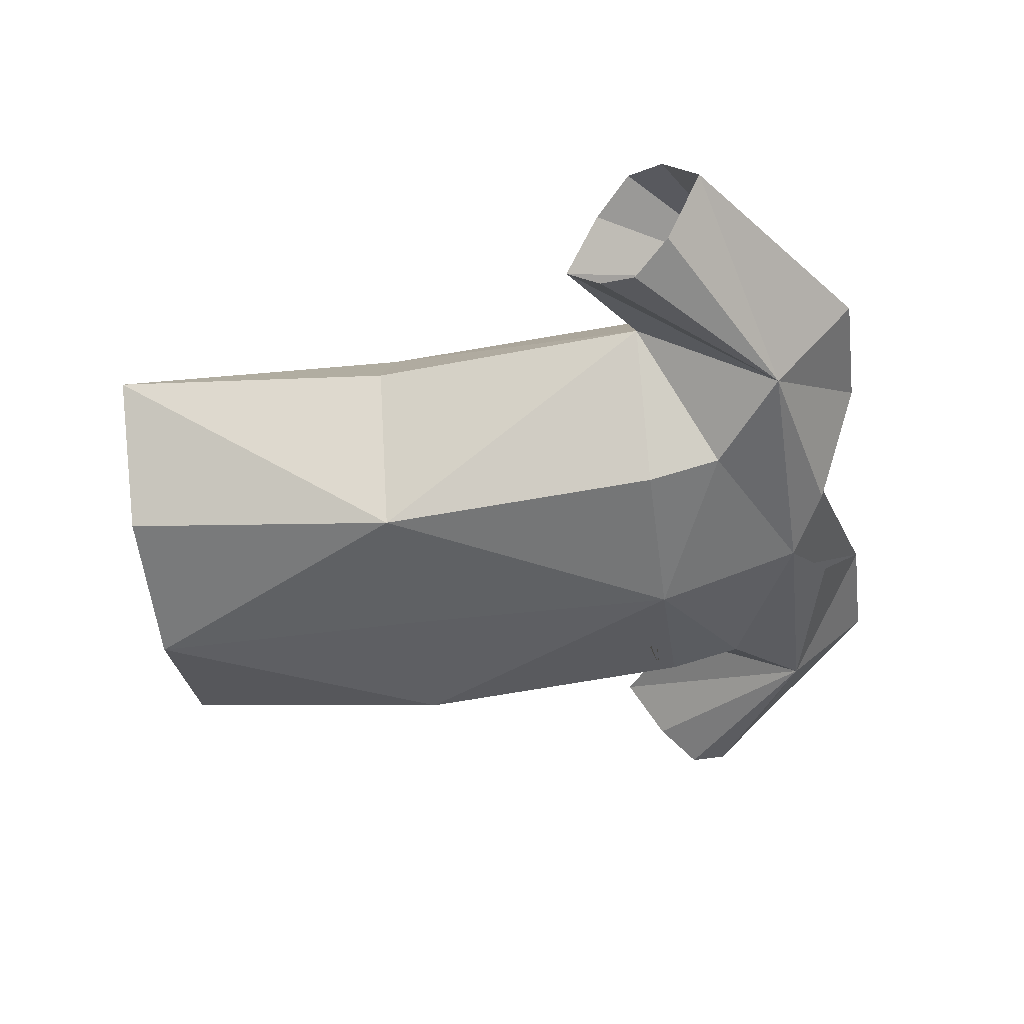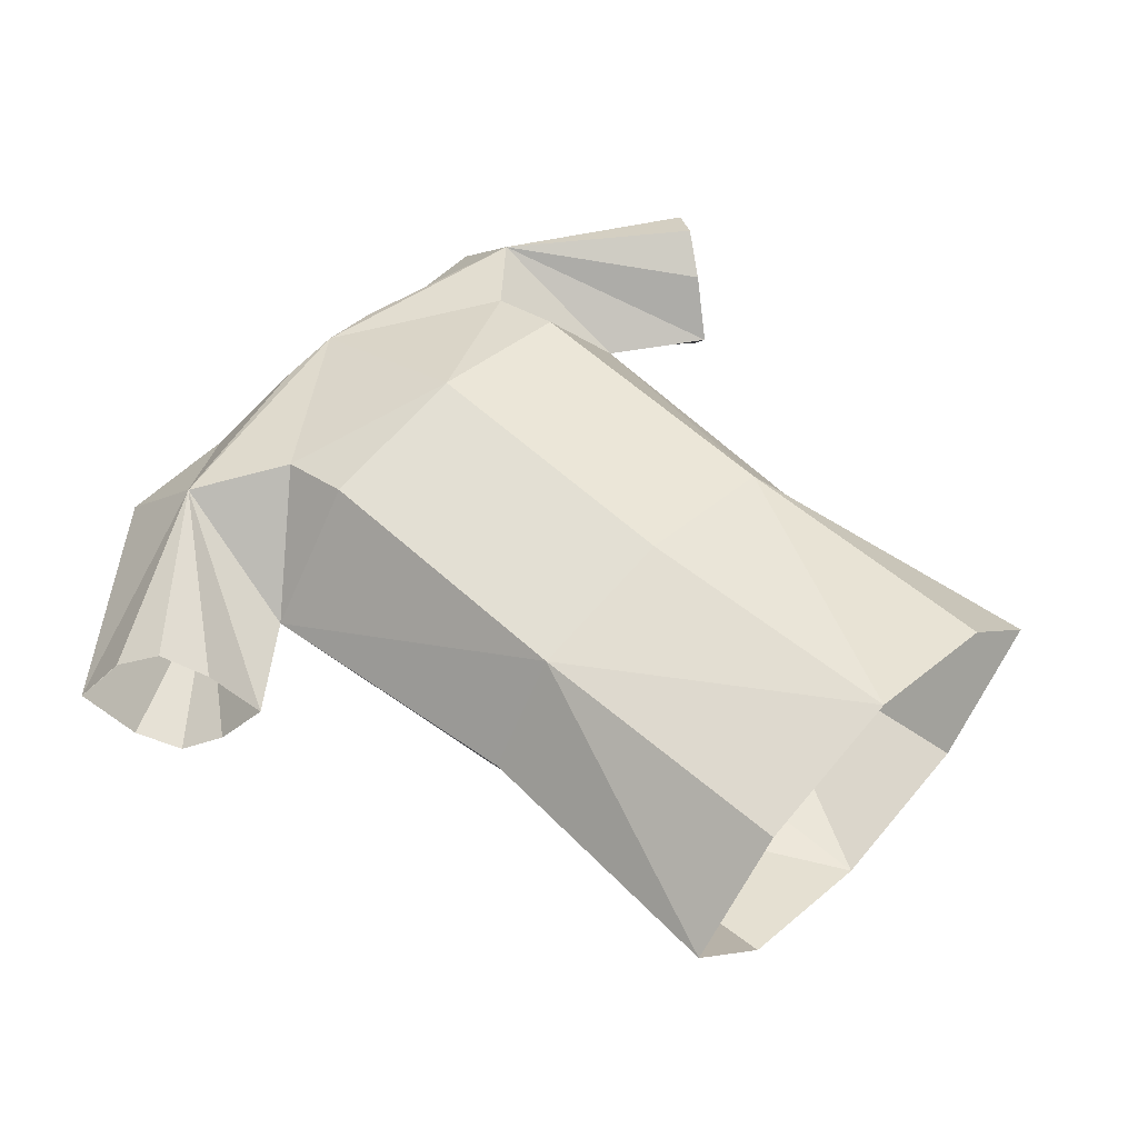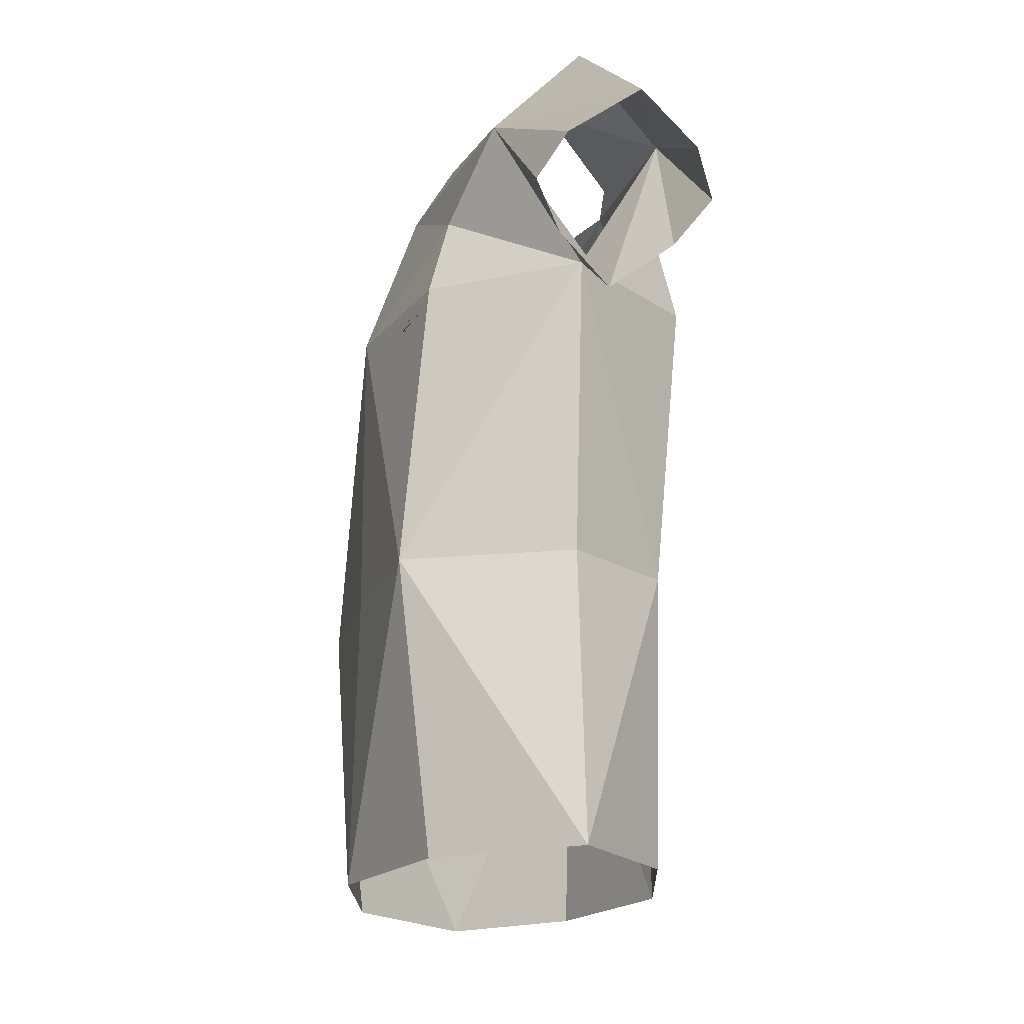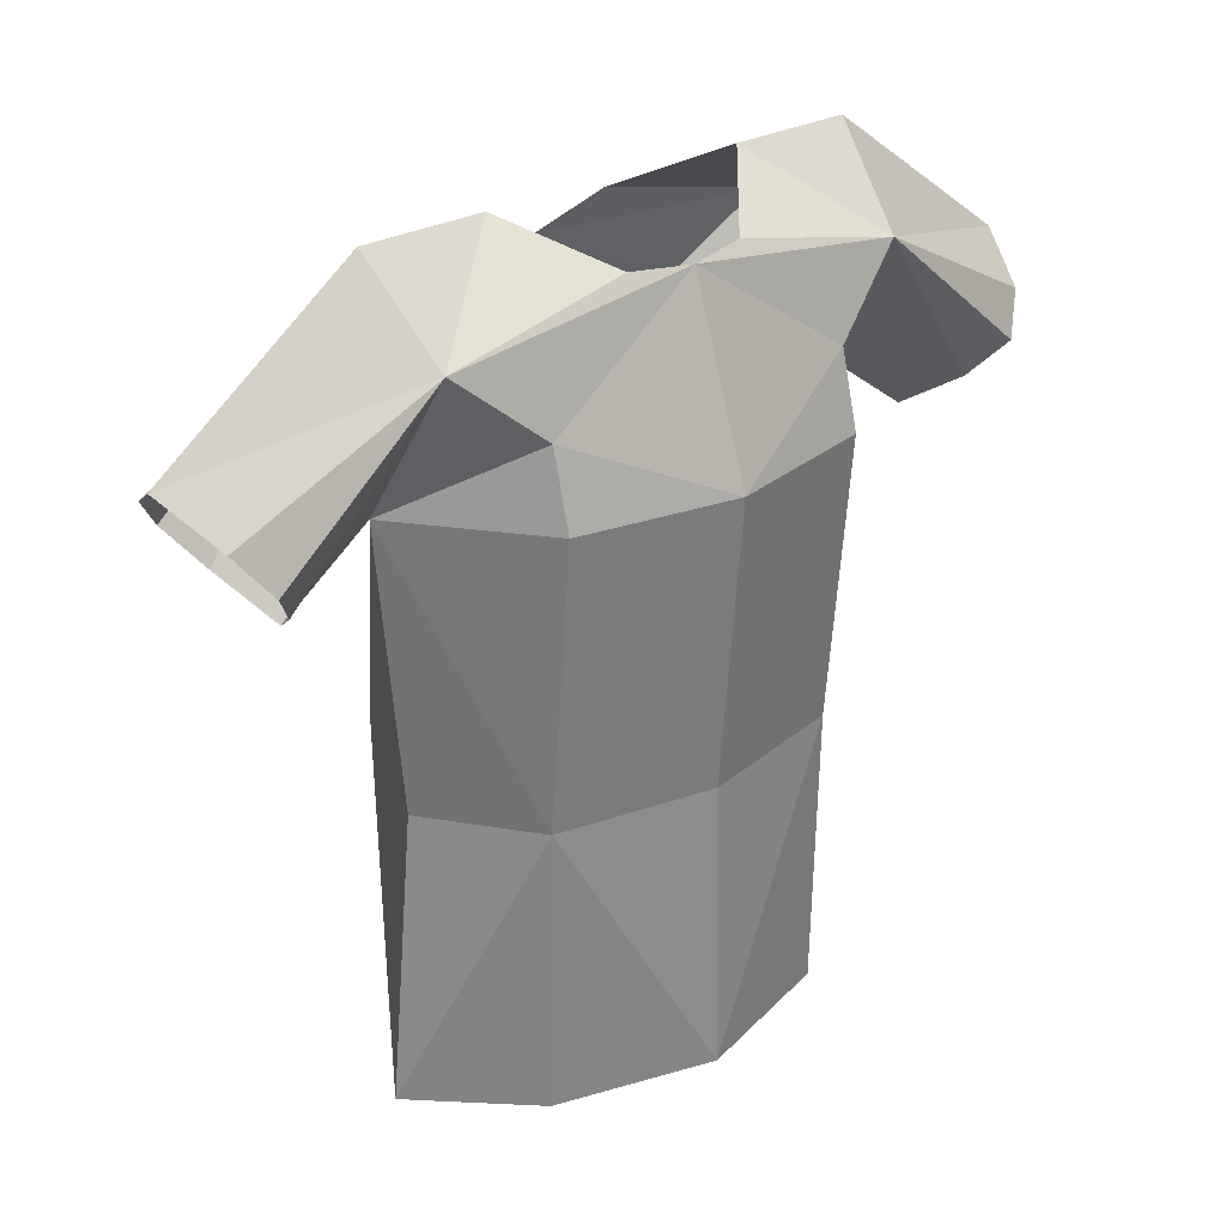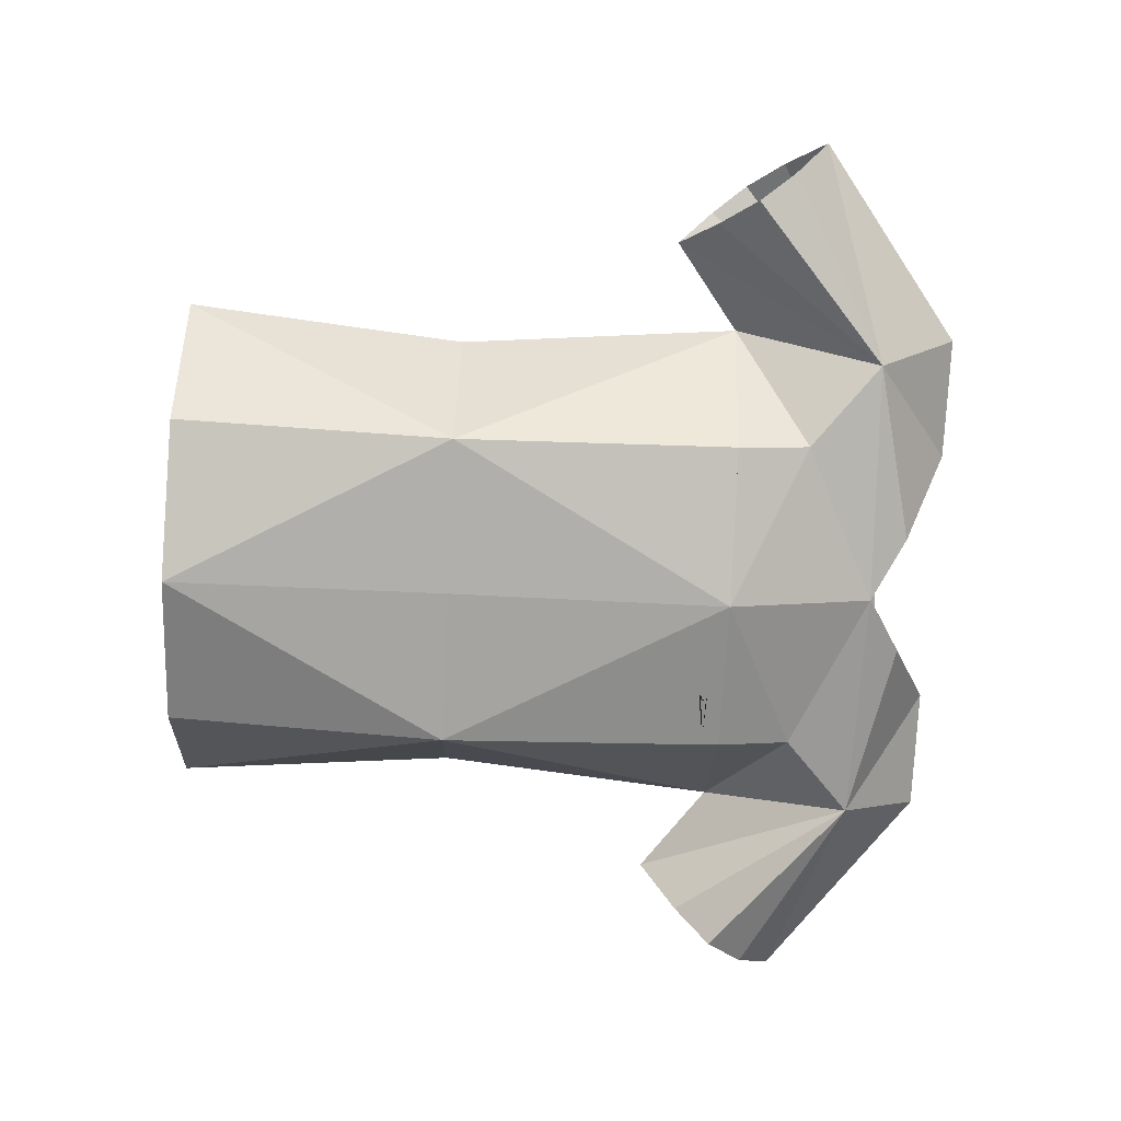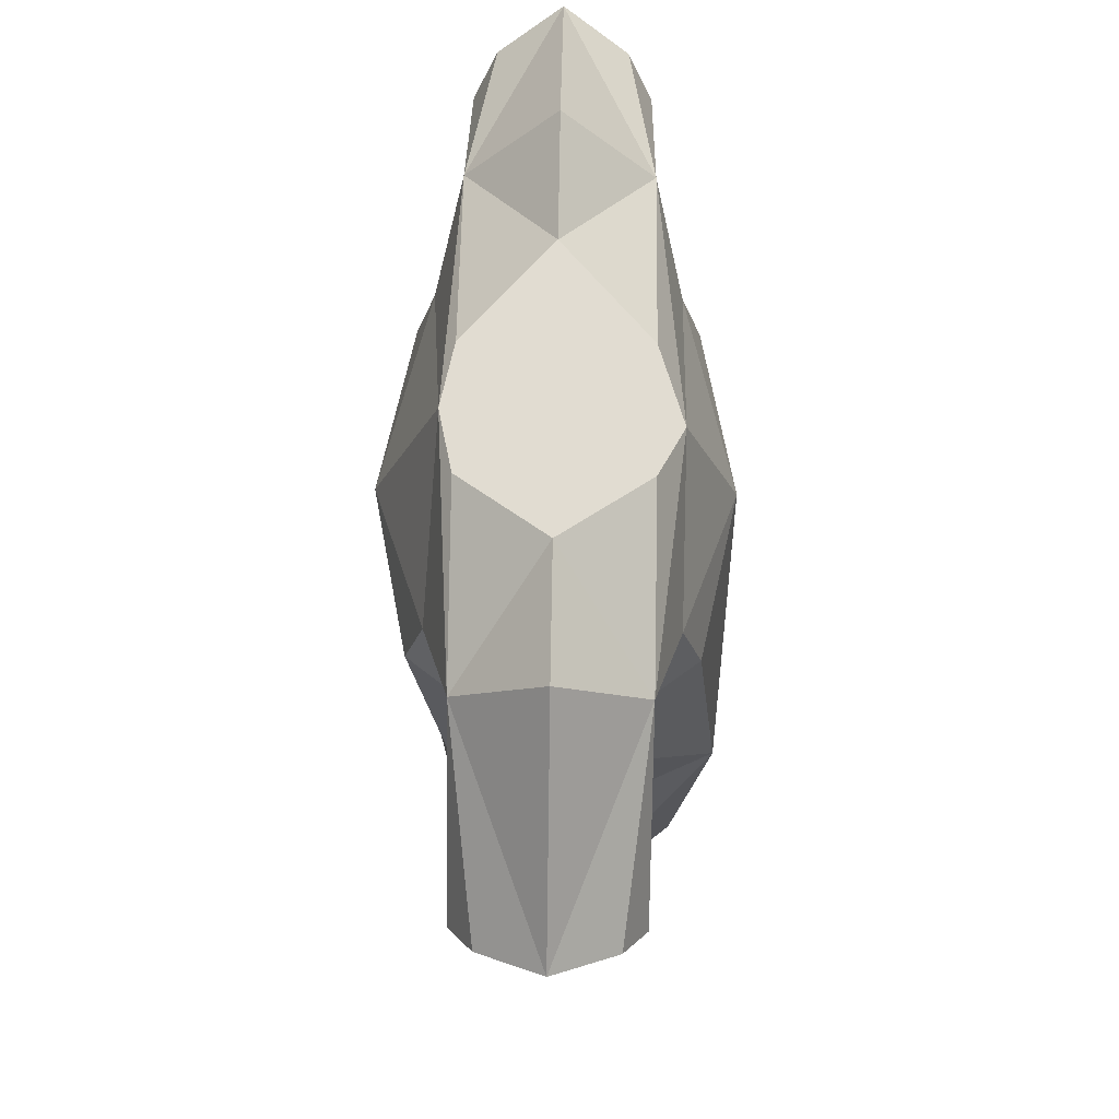
<metadata>
{"format":"obj","ext":"obj","renderer":"f3d","projection":"perspective","resolution":1024,"background":"white","views":[{"elev":-44.2,"azim":97.9,"up":"+Z"},{"elev":52.9,"azim":-47.5,"up":"+Z"},{"elev":-19.1,"azim":-104.6,"up":"+Y"},{"elev":27.5,"azim":-40.3,"up":"+Y"},{"elev":-75.9,"azim":87.2,"up":"+Z"},{"elev":69.3,"azim":90.9,"up":"+Y"}]}
</metadata>
<code>
g Mesh1 Shirt1 Model
v 36.75 56.05 -26.92
v 42.91 61.29 -26.92
v 37.8 54.62 -25.8
f 1 2 3
v 35.69 57.47 -26.05
f 1 4 2
v 34.64 58.9 -23.67
f 5 2 4
v 42.27 64.53 -23.67
f 6 2 5
v 47.02 64.53 -23.67
f 6 7 2
v 42.91 61.29 -20.42
f 7 6 8
f 8 6 5
v 35.69 57.47 -21.3
f 8 5 9
v 36.75 56.05 -20.42
f 9 10 8
v 37.8 54.62 -21.55
f 8 10 11
v 38.85 53.2 -23.67
f 11 12 8
v 42.27 55.72 -23.67
f 12 13 8
f 13 12 2
f 12 3 2
v 46.08 58.58 -27.92
f 13 2 14
v 52.14 61.44 -27.92
f 15 14 2
v 52.14 55.72 -29.92
f 15 16 14
v 58.21 58.58 -27.92
f 16 15 17
v 61.38 61.29 -26.92
f 17 15 18
v 54.45 62.83 -26.92
f 15 19 18
v 57.27 64.53 -23.67
f 18 19 20
v 62.02 64.53 -23.67
f 20 21 18
v 61.38 61.29 -20.42
f 21 20 22
v 54.45 62.83 -20.42
f 23 22 20
v 52.14 62.69 -19.92
f 23 24 22
v 58.21 58.58 -19.42
f 24 25 22
v 52.14 55.72 -17.42
f 24 26 25
v 46.08 58.58 -19.42
f 26 24 27
f 27 24 8
v 49.84 62.83 -20.42
f 24 28 8
f 8 28 7
f 8 13 27
v 46.08 55.72 -18.67
f 27 13 29
v 46.08 44.72 -19.67
f 30 29 13
f 26 29 30
f 29 26 27
v 46.08 55.72 -28.67
v 58.21 55.72 -18.67
v 62.02 55.72 -23.67
v 58.21 55.72 -28.67
f 16 31 13 29 26 32 33 34
f 16 31 14
v 46.4 55.45 -28.77
f 35 31 16
v 46.08 44.72 -29.67
f 31 35 36
v 46.39 55.06 -28.8
f 36 35 37
v 47.88 54.48 -29.16
v 47.98 54.48 -29.18
v 48.08 54.5 -29.2
v 48.17 54.55 -29.21
v 48.24 54.63 -29.22
v 48.29 54.72 -29.22
v 48.31 54.83 -29.22
v 48.29 54.93 -29.2
v 48.25 55.03 -29.19
v 48.18 55.1 -29.16
v 48.09 55.15 -29.14
v 47.99 55.18 -29.12
v 47.89 55.17 -29.1
v 47.95 55.16 -29.11
v 48.01 55.13 -29.13
v 48.06 55.09 -29.14
v 48.1 55.04 -29.15
v 48.12 54.98 -29.16
v 48.13 54.92 -29.17
v 48.12 54.85 -29.17
v 48.09 54.79 -29.17
v 48.05 54.74 -29.17
v 48 54.7 -29.16
v 47.94 54.68 -29.15
v 47.88 54.67 -29.14
v 46.39 55.06 -28.8
v 48.85 55.45 -29.27
v 48.82 53.71 -29.42
v 46.37 53.71 -28.92
f 37 38 39 40 41 42 43 44 45 46 47 48 49 50 51 52 53 54 55 56 57 58 59 60 61 62 63 35 64 65 66
f 39 38 37 62 61 60 59 58 57 56 55 54 53 52 51 50 49 48 47 46 45 44 43 42 41 40
f 35 16 64
f 16 65 64
f 36 65 16
f 65 36 66
f 36 37 66
v 52.14 44.72 -29.92
f 16 67 36
v 58.21 44.72 -29.67
f 67 16 68
f 16 34 68
f 34 16 17
f 17 33 34
f 18 33 17
v 65.44 53.2 -23.67
f 69 33 18
f 33 69 22
v 66.49 54.62 -21.55
f 69 70 22
v 67.54 56.05 -20.42
f 71 22 70
v 68.59 57.47 -21.3
f 71 72 22
v 69.64 58.9 -23.67
f 73 22 72
f 21 22 73
f 18 21 73
v 68.59 57.47 -26.05
f 18 73 74
v 67.54 56.05 -26.92
f 74 75 18
v 66.49 54.62 -25.8
f 18 75 76
f 76 69 18
f 33 22 25
f 33 25 32
f 26 32 25
v 58.21 44.72 -19.67
f 32 26 77
v 52.14 44.72 -18.42
f 26 78 77
f 78 26 30
v 52.14 33.72 -18.17
f 30 79 78
v 46.08 33.72 -19.92
f 30 80 79
v 42.27 33.72 -23.67
f 81 80 30
v 43.27 44.72 -23.67
f 82 81 30
f 81 82 36
f 13 36 82
f 31 36 13
f 13 14 31
f 30 13 82
v 46.08 33.72 -28.42
f 83 81 36
v 52.14 33.72 -30.17
f 83 36 84
f 84 36 67
f 68 84 67
v 58.21 33.72 -28.42
f 68 85 84
v 62.02 33.72 -23.67
f 86 85 68
v 61.02 44.72 -23.67
f 87 86 68
f 86 87 77
f 33 77 87
f 32 77 33
f 68 33 87
f 68 34 33
v 58.21 33.72 -19.92
f 88 86 77
f 88 77 79
f 79 77 78
v 49.84 62.83 -26.92
f 89 15 2
f 89 2 7

</code>
